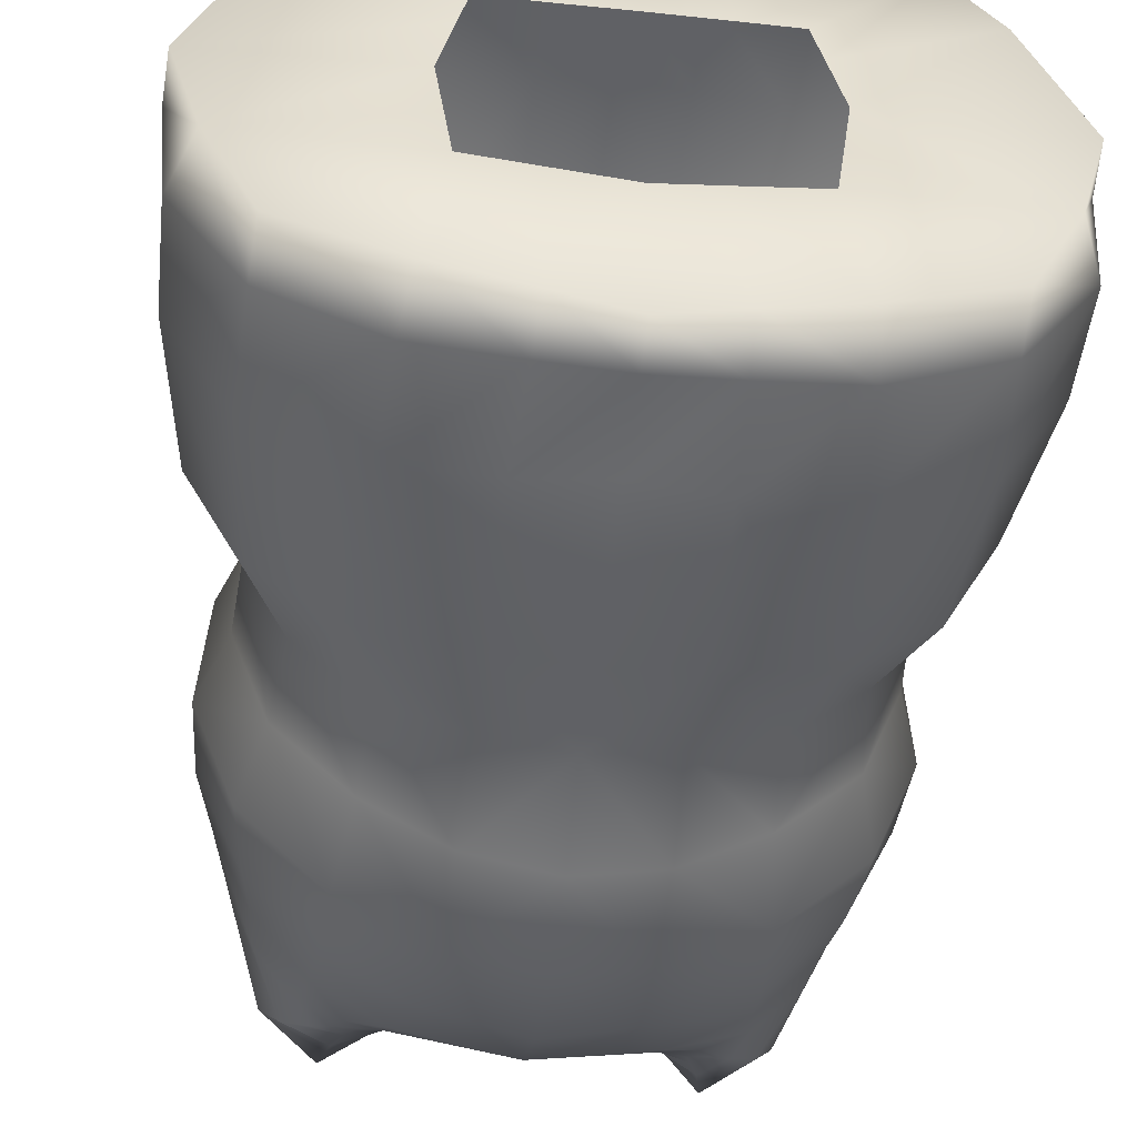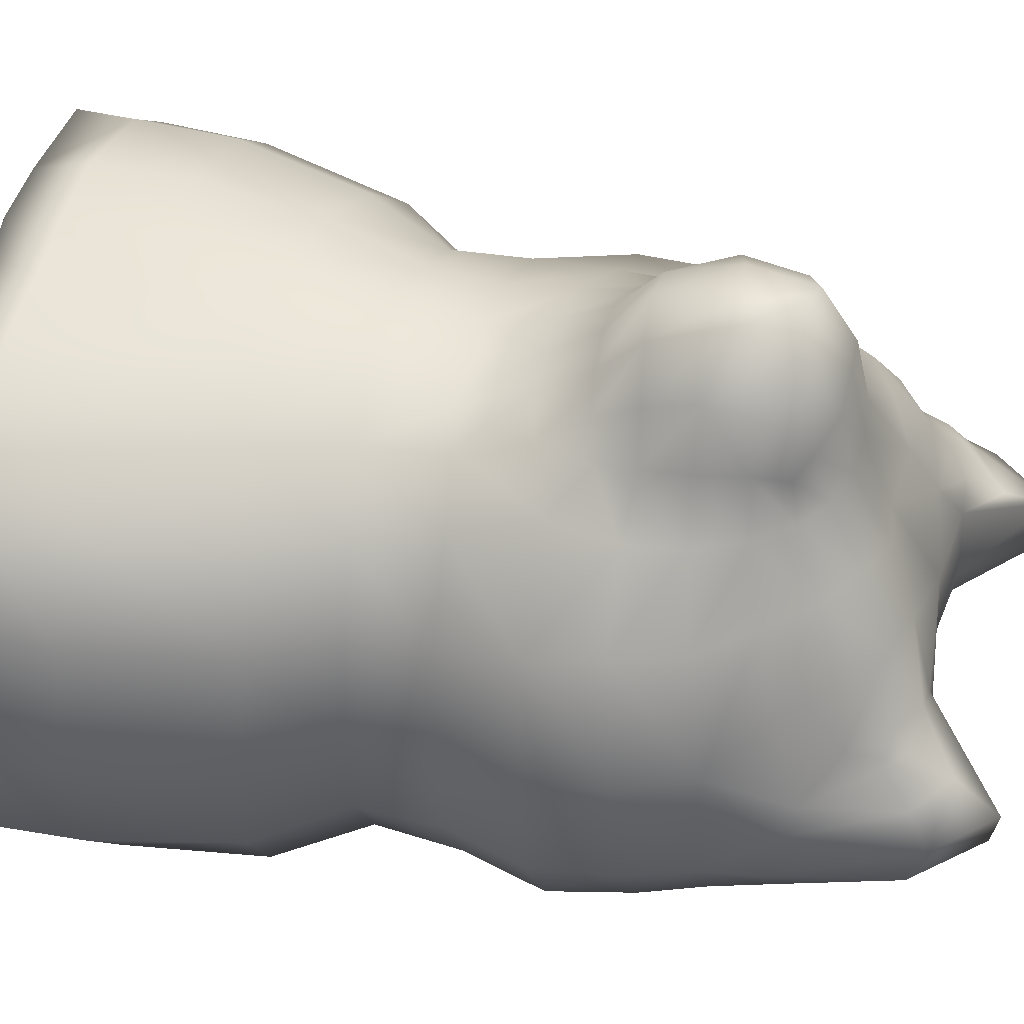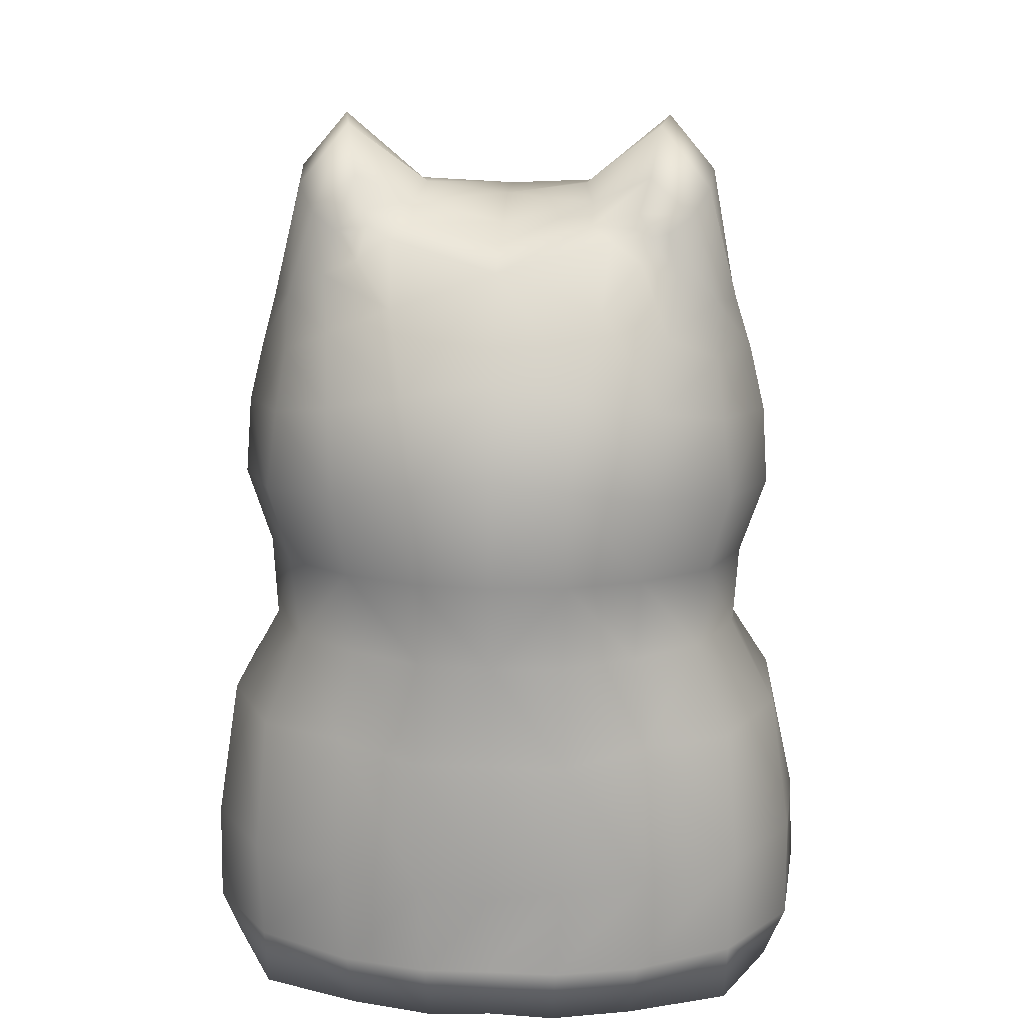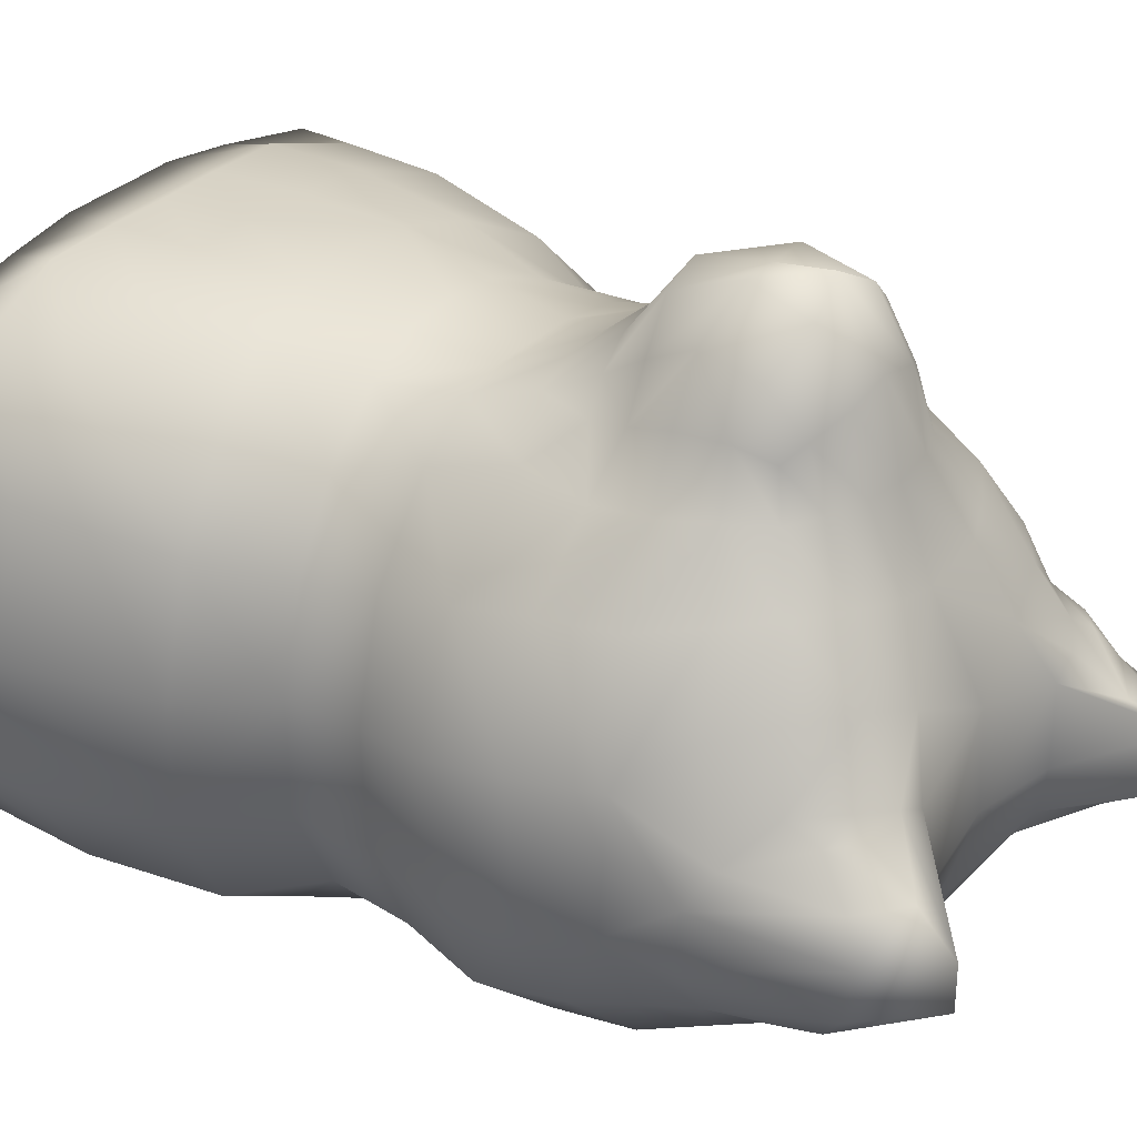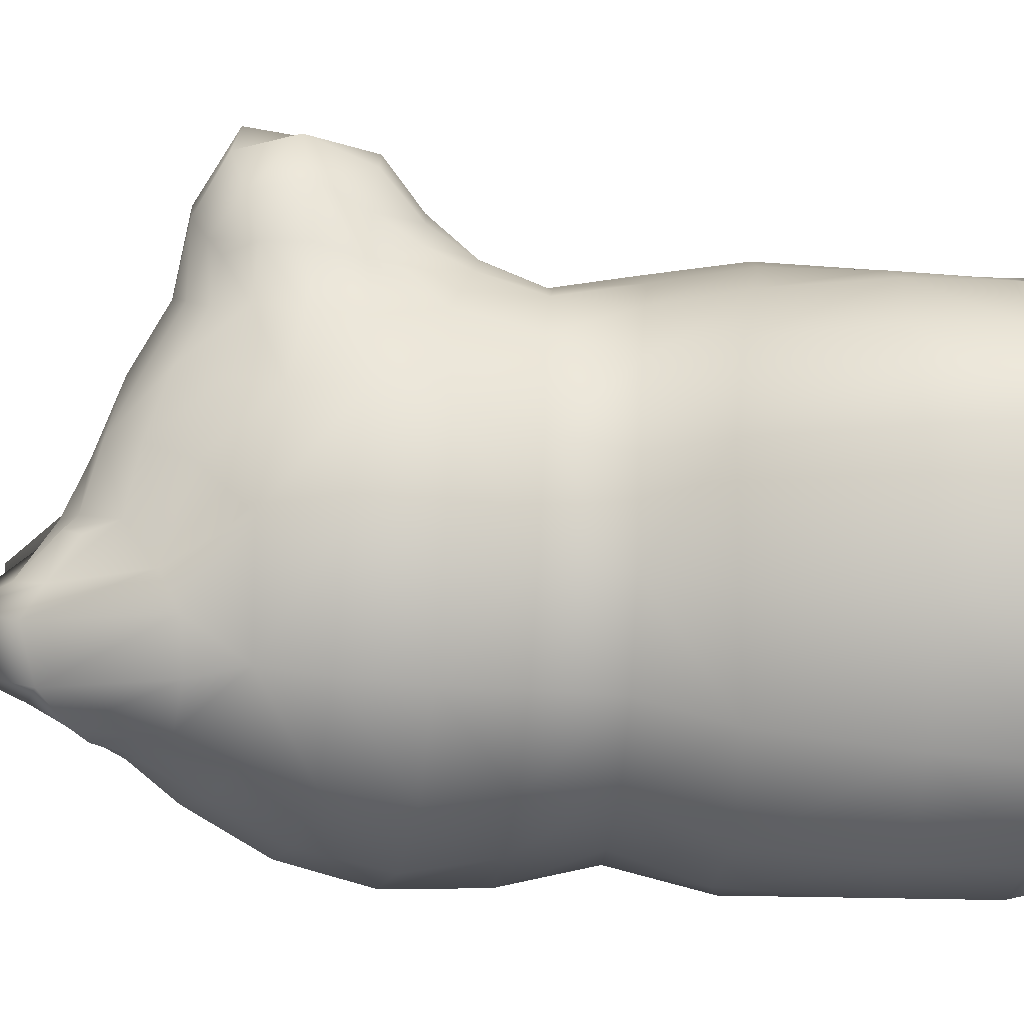
<metadata>
{"format":"obj","ext":"obj","renderer":"f3d","projection":"perspective","resolution":1024,"background":"white","views":[{"elev":-52.9,"azim":-6.4,"up":"+Z"},{"elev":52.1,"azim":103.6,"up":"+Z"},{"elev":17.6,"azim":-175.9,"up":"+Y"},{"elev":32.6,"azim":126.4,"up":"+Z"},{"elev":5.1,"azim":-93.3,"up":"+Z"}]}
</metadata>
<code>
g default
v 0 6.477 1.586
v 0.8236 6.161 1.55
v 1.405 6.602 0.641
v 0 7.155 0.2094
v -1.405 6.602 0.641
v -0.8236 6.161 1.55
v 0 6.325 2.266
v 0.7568 6.084 1.911
v -0.7568 6.084 1.911
v 0 5.509 2.764
v 0.9291 5.435 2.005
v -0.9291 5.435 2.005
v 0 4.63 2.213
v 0.8348 4.762 1.804
v -0.8348 4.762 1.804
v 0 4.244 1.876
v 1.163 4.494 1.553
v -1.163 4.494 1.553
v 0 3.735 1.667
v 1.289 3.839 1.37
v -1.289 3.839 1.37
v 0 3.044 1.761
v 1.397 3.181 1.188
v -1.397 3.181 1.188
v 0 2.237 1.862
v 1.656 2.509 1.358
v -1.656 2.509 1.358
v 0 0.1603 1.738
v 1.908 0.1398 1.445
v -1.908 0.1398 1.445
v 2.075 2.613 -2.071
v 2.477 2.639 -0.2455
v 2.756 0.1972 -0.3573
v 2.1 0.1097 -2.236
v -2.1 0.1097 -2.236
v -2.756 0.1972 -0.3573
v -2.477 2.639 -0.2455
v -2.075 2.613 -2.071
v 0 0.172 -2.803
v 0 2.578 -2.8
v -2.06 3.269 -0.208
v 2.06 3.269 -0.208
v -1.783 3.361 -1.779
v 1.783 3.361 -1.779
v 0 3.401 -2.584
v 2.123 3.939 -0.09664
v -2.123 3.939 -0.09664
v 1.863 4.063 -1.753
v -1.863 4.063 -1.753
v 0 4.2 -2.778
v -1.194 5.479 1.546
v 1.194 5.479 1.546
v 2.09 5.822 0.2029
v -2.09 5.822 0.2029
v 2.33 4.573 0.06515
v -2.33 4.573 0.06515
v 0.8191 7.233 -0.03636
v 1.603 6.734 0.13
v -1.603 6.734 0.13
v -0.8191 7.233 -0.03636
v 0 7.188 -0.5755
v 0.7079 7.29 -0.6165
v -0.7079 7.29 -0.6165
v 2.047 6.324 -0.4622
v -2.047 6.324 -0.4622
v 1.894 5.921 -1.489
v 1.881 6.389 -1.292
v -1.881 6.389 -1.292
v -1.894 5.921 -1.489
v 0 6.715 -1.861
v 0.9577 6.927 -1.476
v -0.9577 6.927 -1.476
v 2.042 4.742 -1.784
v -2.042 4.742 -1.784
v 0 5.111 -2.71
v 1.889 1.424 1.448
v 0 1.256 1.797
v -1.889 1.424 1.448
v -2.756 1.387 -0.2854
v -2.173 1.45 -2.188
v 0 1.278 -2.752
v 2.173 1.45 -2.188
v 2.756 1.387 -0.2854
v 0 0.1073 0.4945
v 1.031 0.1073 0.4854
v -1.031 0.1073 0.4854
v 1.217 0.1073 -0.4538
v -1.217 0.1073 -0.4538
v 1.084 0.1074 -1.41
v -1.084 0.1074 -1.41
v 0 0.1075 -1.55
v -1.915 6.482 -0.1739
v -1.718 6.228 0.5286
v -1.047 5.871 1.577
v -0.8606 5.818 2.01
v 0 5.959 2.842
v 0.8606 5.818 2.01
v 1.047 5.871 1.577
v 1.718 6.228 0.5286
v 1.915 6.482 -0.1739
v 0 4.947 2.638
v 0.8661 5.068 1.88
v 1.22 5.033 1.497
v 2.309 5.212 0.1849
v 1.962 5.417 -1.668
v 0 5.893 -2.479
v -1.962 5.417 -1.668
v -2.309 5.212 0.1849
v -1.22 5.033 1.497
v -0.8661 5.068 1.88
v 1.131 6.405 1.147
v 0 6.736 0.9275
v -1.131 6.405 1.147
v -1.39 6.032 1.082
v -1.701 5.619 1.052
v -1.827 5.085 1.029
v -1.913 4.507 0.9345
v -1.834 3.88 0.7123
v -1.834 3.24 0.584
v -2.222 2.633 0.7077
v -2.499 1.421 0.8068
v -2.3 0.1071 0.7492
v -1.105 0.1073 0.1102
v 1.105 0.1073 0.1102
v 2.3 0.1071 0.7492
v 2.499 1.421 0.8068
v 2.222 2.633 0.7077
v 1.834 3.24 0.584
v 1.834 3.88 0.7123
v 1.913 4.507 0.9345
v 1.827 5.085 1.029
v 1.701 5.619 1.052
v 1.39 6.032 1.082
v 1.534 6.615 -1.529
v 1.469 6.162 -1.829
v 1.427 5.592 -2.184
v 1.388 4.874 -2.38
v 1.28 4.129 -2.302
v 1.236 3.399 -2.263
v 1.342 2.669 -2.516
v 1.364 1.435 -2.604
v 1.244 0.1075 -2.567
v 0.6135 0.1075 -1.471
v 0.583 0.1073 0.4893
v 1.086 0.1073 1.614
v 1.134 1.329 1.753
v 1.058 2.336 1.681
v 0.8827 3.113 1.55
v 0.7754 3.769 1.619
v 0.7024 4.31 1.8
v 0.5958 4.689 1.993
v 0.6142 5.019 2.212
v 0.6859 5.436 2.447
v 0.6778 5.912 2.366
v 0.6074 6.186 2.028
v 0.6133 6.34 1.586
v 0.7706 6.629 1.11
v 1.027 6.899 0.6337
v 1.301 7.055 0.1309
v -1.534 6.615 -1.529
v -1.469 6.162 -1.829
v -1.427 5.592 -2.184
v -1.388 4.874 -2.38
v -1.28 4.129 -2.302
v -1.236 3.399 -2.263
v -1.342 2.669 -2.516
v -1.364 1.435 -2.604
v -1.244 0.1075 -2.567
v -0.6135 0.1075 -1.471
v -0.583 0.1073 0.4893
v -1.086 0.1073 1.614
v -1.134 1.329 1.753
v -1.058 2.336 1.681
v -0.8827 3.113 1.55
v -0.7754 3.769 1.619
v -0.7024 4.31 1.8
v -0.5958 4.689 1.993
v -0.6142 5.019 2.212
v -0.6859 5.436 2.447
v -0.6778 5.912 2.366
v -0.6074 6.186 2.028
v -0.6133 6.34 1.586
v -0.7706 6.629 1.11
v -1.027 6.899 0.6337
v -1.301 7.055 0.1309
v 2.068 6.307 -0.9046
v 2.212 5.842 -0.7934
v 2.339 5.311 -0.8505
v 2.384 4.647 -0.9121
v 2.158 4.002 -0.9767
v 2.111 3.318 -1.038
v 2.505 2.61 -1.19
v 2.675 1.408 -1.339
v 2.49 0.1076 -1.4
v 1.146 0.1073 -0.9691
v -1.146 0.1073 -0.9691
v -2.49 0.1076 -1.4
v -2.675 1.408 -1.339
v -2.505 2.61 -1.19
v -2.111 3.318 -1.038
v -2.158 4.002 -0.9767
v -2.384 4.647 -0.9121
v -2.339 5.311 -0.8505
v -2.212 5.842 -0.7934
v -2.068 6.307 -0.9046
v -1.043 7.211 0.07541
v -0.5872 7.028 0.4722
v -0.4173 6.782 1.058
v -0.3323 6.449 1.604
v -0.3416 6.316 2.178
v -0.3306 6.03 2.654
v -0.3024 5.519 2.778
v -0.3222 4.97 2.538
v -0.302 4.636 2.135
v -0.3304 4.247 1.867
v -0.3662 3.722 1.652
v -0.4402 3.042 1.707
v -0.5085 2.257 1.826
v -0.5272 1.33 1.8
v -0.4938 0.1077 1.706
v -0.2657 0.1073 0.4921
v -0.2797 0.1075 -1.514
v -0.5587 0.1096 -2.739
v -0.636 1.348 -2.739
v -0.6473 2.539 -2.732
v -0.6188 3.382 -2.501
v -0.6617 4.177 -2.654
v -0.6601 5.012 -2.65
v -0.7684 5.76 -2.4
v -0.9025 6.409 -1.968
v -1.224 6.76 -1.585
v 1.043 7.211 0.07541
v 0.5872 7.028 0.4722
v 0.4173 6.782 1.058
v 0.3323 6.449 1.604
v 0.3416 6.316 2.178
v 0.3306 6.03 2.654
v 0.3024 5.519 2.778
v 0.3222 4.97 2.538
v 0.302 4.636 2.135
v 0.3304 4.247 1.867
v 0.3662 3.722 1.652
v 0.4402 3.042 1.707
v 0.5085 2.257 1.826
v 0.5272 1.33 1.8
v 0.4938 0.1077 1.706
v 0.2657 0.1073 0.4921
v 0.2797 0.1075 -1.514
v 0.5587 0.1096 -2.739
v 0.636 1.348 -2.739
v 0.6473 2.539 -2.732
v 0.6188 3.382 -2.501
v 0.6617 4.177 -2.654
v 0.6601 5.012 -2.65
v 0.7684 5.76 -2.4
v 0.9025 6.409 -1.968
v 1.224 6.76 -1.585
v -0.7876 7.188 -1.052
v 0 7.024 -1.131
v 0.7876 7.188 -1.052
v 1.904 0.6008 1.45
v 1.117 0.541 1.731
v 0.5024 0.5284 1.743
v 0 0.5416 1.746
v -0.5024 0.5284 1.743
v -1.117 0.541 1.731
v -1.904 0.6008 1.45
v -2.504 0.5671 0.8377
v -2.783 0.6227 -0.3295
v -2.677 0.5665 -1.418
v -2.131 0.5909 -2.224
v -1.307 0.5826 -2.643
v -0.5885 0.5546 -2.753
v 0 0.569 -2.768
v 0.5885 0.5546 -2.753
v 1.307 0.5826 -2.643
v 2.131 0.5909 -2.224
v 2.677 0.5665 -1.418
v 2.783 0.6227 -0.3295
v 2.504 0.5671 0.8377
v 1.368 7.846 -0.9459
v 1.287 7.43 -1.174
v -1.287 7.43 -1.174
v -1.368 7.846 -0.9459
v 1.445 7.885 -0.496
v -1.445 7.885 -0.496
v 1.807 7.315 -0.9903
v 1.844 7.415 -0.5289
v -1.844 7.415 -0.5289
v -1.807 7.315 -0.9903
v 1.315 7.515 -0.3265
v -1.315 7.515 -0.3265
v 1.678 7.253 -0.2996
v -1.678 7.253 -0.2996
v 1.652 7.118 -1.284
v -1.652 7.118 -1.284
v -0.7893 7.027 -1.302
v 0 6.886 -1.506
v 0.7893 7.027 -1.302
v 1.198 7.15 -1.336
v -1.198 7.15 -1.336
v 1.452 6.989 -1.429
v -1.452 6.989 -1.429
v 1.162 7.025 -1.405
v 1.311 6.961 -1.451
v -1.311 6.961 -1.451
v -1.162 7.025 -1.405
v 1.589 7.01 0.02449
v -1.589 7.01 0.02449
v 1.418 7.16 0.04096
v -1.418 7.16 0.04096
g polySurface1
f 234 235 156 157
f 182 183 113 6
f 155 156 235 236
f 6 9 181 182
f 236 237 154 155
f 95 180 181 9
f 238 239 152 153
f 110 178 179 12
f 150 151 240 241
f 176 177 15 18
f 149 150 241 242
f 175 176 18 21
f 148 149 242 243
f 174 175 21 24
f 147 148 243 244
f 173 174 24 27
f 145 262 263 246
f 171 266 267 30
f 34 277 278 194
f 197 270 271 35
f 125 280 261 29
f 267 268 122 30
f 271 272 168 35
f 249 275 276 142
f 24 119 120 27
f 127 128 23 26
f 199 200 43 38
f 44 191 192 31
f 43 165 166 38
f 251 252 139 140
f 23 128 129 20
f 118 119 24 21
f 48 190 191 44
f 200 201 49 43
f 138 139 252 253
f 164 165 43 49
f 9 6 94 95
f 2 8 97 98
f 109 110 12 51
f 102 103 52 11
f 98 133 111 2
f 113 114 94 6
f 131 132 52 103
f 51 115 116 109
f 20 129 130 17
f 117 118 21 18
f 158 159 232 233
f 184 185 59 5
f 62 61 4 57
f 61 63 60 4
f 3 99 100 58
f 92 93 5 59
f 67 186 187 66
f 204 205 68 69
f 256 257 134 135
f 68 160 161 69
f 70 298 299 71
f 297 298 70 72
f 187 188 105 66
f 107 203 204 69
f 189 190 48 73
f 49 201 202 74
f 255 256 135 136
f 69 161 162 107
f 137 138 253 254
f 163 164 49 74
f 244 245 146 147
f 27 78 172 173
f 120 121 78 27
f 38 80 198 199
f 166 167 80 38
f 140 141 250 251
f 192 193 82 31
f 76 126 127 26
f 144 145 246 247
f 170 171 30 86
f 29 85 124 125
f 86 30 122 123
f 194 195 89 34
f 90 196 197 35
f 168 169 90 35
f 142 143 248 249
f 54 93 92 65
f 94 114 115 51
f 95 94 51 12
f 179 180 95 12
f 153 154 237 238
f 98 97 11 52
f 132 133 98 52
f 100 99 53 64
f 151 152 239 240
f 14 17 103 102
f 130 131 103 17
f 188 189 73 105
f 254 255 136 137
f 107 162 163 74
f 74 202 203 107
f 109 116 117 18
f 18 15 110 109
f 177 178 110 15
f 233 234 157 158
f 113 183 184 5
f 5 93 114 113
f 115 114 93 54
f 116 115 54 108
f 117 116 108 56
f 47 118 117 56
f 41 119 118 47
f 120 119 41 37
f 37 79 121 120
f 122 268 269 36
f 123 122 36 88
f 125 124 87 33
f 33 279 280 125
f 127 126 83 32
f 42 128 127 32
f 129 128 42 46
f 130 129 46 55
f 104 131 130 55
f 53 132 131 104
f 53 99 133 132
f 111 133 99 3
f 135 134 67 66
f 136 135 66 105
f 137 136 105 73
f 48 138 137 73
f 44 139 138 48
f 140 139 44 31
f 82 141 140 31
f 142 276 277 34
f 89 143 142 34
f 29 145 144 85
f 29 261 262 145
f 147 146 76 26
f 23 148 147 26
f 20 149 148 23
f 17 150 149 20
f 14 151 150 17
f 102 152 151 14
f 153 152 102 11
f 97 154 153 11
f 155 154 97 8
f 8 2 156 155
f 157 156 2 111
f 158 157 111 3
f 58 159 158 3
f 230 231 72 70
f 229 230 70 106
f 228 229 106 75
f 50 227 228 75
f 45 226 227 50
f 225 226 45 40
f 40 81 224 225
f 223 273 274 39
f 91 222 223 39
f 28 220 221 84
f 264 265 220 28
f 218 219 77 25
f 22 217 218 25
f 19 216 217 22
f 16 215 216 19
f 13 214 215 16
f 13 101 213 214
f 212 213 101 10
f 10 96 211 212
f 210 211 96 7
f 209 210 7 1
f 1 112 208 209
f 207 208 112 4
f 60 206 207 4
f 187 186 64 53
f 104 188 187 53
f 55 189 188 104
f 46 190 189 55
f 191 190 46 42
f 192 191 42 32
f 83 193 192 32
f 194 278 279 33
f 87 195 194 33
f 197 196 88 36
f 269 270 197 36
f 199 198 79 37
f 41 200 199 37
f 47 201 200 41
f 202 201 47 56
f 203 202 56 108
f 204 203 108 54
f 65 205 204 54
f 207 206 185 184
f 184 183 208 207
f 209 208 183 182
f 182 181 210 209
f 181 180 211 210
f 212 211 180 179
f 179 178 213 212
f 214 213 178 177
f 215 214 177 176
f 216 215 176 175
f 217 216 175 174
f 218 217 174 173
f 173 172 219 218
f 220 265 266 171
f 221 220 171 170
f 223 222 169 168
f 168 272 273 223
f 225 224 167 166
f 166 165 226 225
f 227 226 165 164
f 228 227 164 163
f 163 162 229 228
f 162 161 230 229
f 161 160 231 230
f 233 232 57 4
f 112 234 233 4
f 1 235 234 112
f 236 235 1 7
f 7 96 237 236
f 238 237 96 10
f 10 101 239 238
f 240 239 101 13
f 241 240 13 16
f 242 241 16 19
f 243 242 19 22
f 244 243 22 25
f 77 245 244 25
f 246 263 264 28
f 247 246 28 84
f 249 248 91 39
f 39 274 275 249
f 251 250 81 40
f 45 252 251 40
f 253 252 45 50
f 254 253 50 75
f 106 255 254 75
f 70 256 255 106
f 71 257 256 70
f 61 259 258 63
f 260 259 61 62
f 262 261 76 146
f 263 262 146 245
f 264 263 245 77
f 77 219 265 264
f 266 265 219 172
f 267 266 172 78
f 78 121 268 267
f 269 268 121 79
f 79 198 270 269
f 271 270 198 80
f 80 167 272 271
f 273 272 167 224
f 274 273 224 81
f 275 274 81 250
f 276 275 250 141
f 277 276 141 82
f 278 277 82 193
f 279 278 193 83
f 280 279 83 126
f 261 280 126 76
f 62 281 282 260
f 284 63 258 283
f 281 62 57 285
f 63 284 286 60
f 186 287 288 64
f 290 205 65 289
f 232 291 285 57
f 292 206 60 286
f 64 288 293 100
f 289 65 92 294
f 291 293 288 285
f 294 292 286 289
f 287 186 67 295
f 205 290 296 68
f 285 288 287 281
f 289 286 284 290
f 295 282 281 287
f 283 296 290 284
f 258 259 298 297
f 299 298 259 260
f 300 299 260 282
f 297 301 283 258
f 282 295 302 300
f 296 283 301 303
f 134 302 295 67
f 303 160 68 296
f 257 71 304 305
f 72 231 306 307
f 300 304 71 299
f 307 301 297 72
f 302 305 304 300
f 306 303 301 307
f 257 305 302 134
f 306 231 160 303
f 308 58 100 293
f 59 309 294 92
f 291 310 308 293
f 311 292 294 309
f 310 291 232 159
f 292 311 185 206
f 159 58 308 310
f 59 185 311 309

</code>
